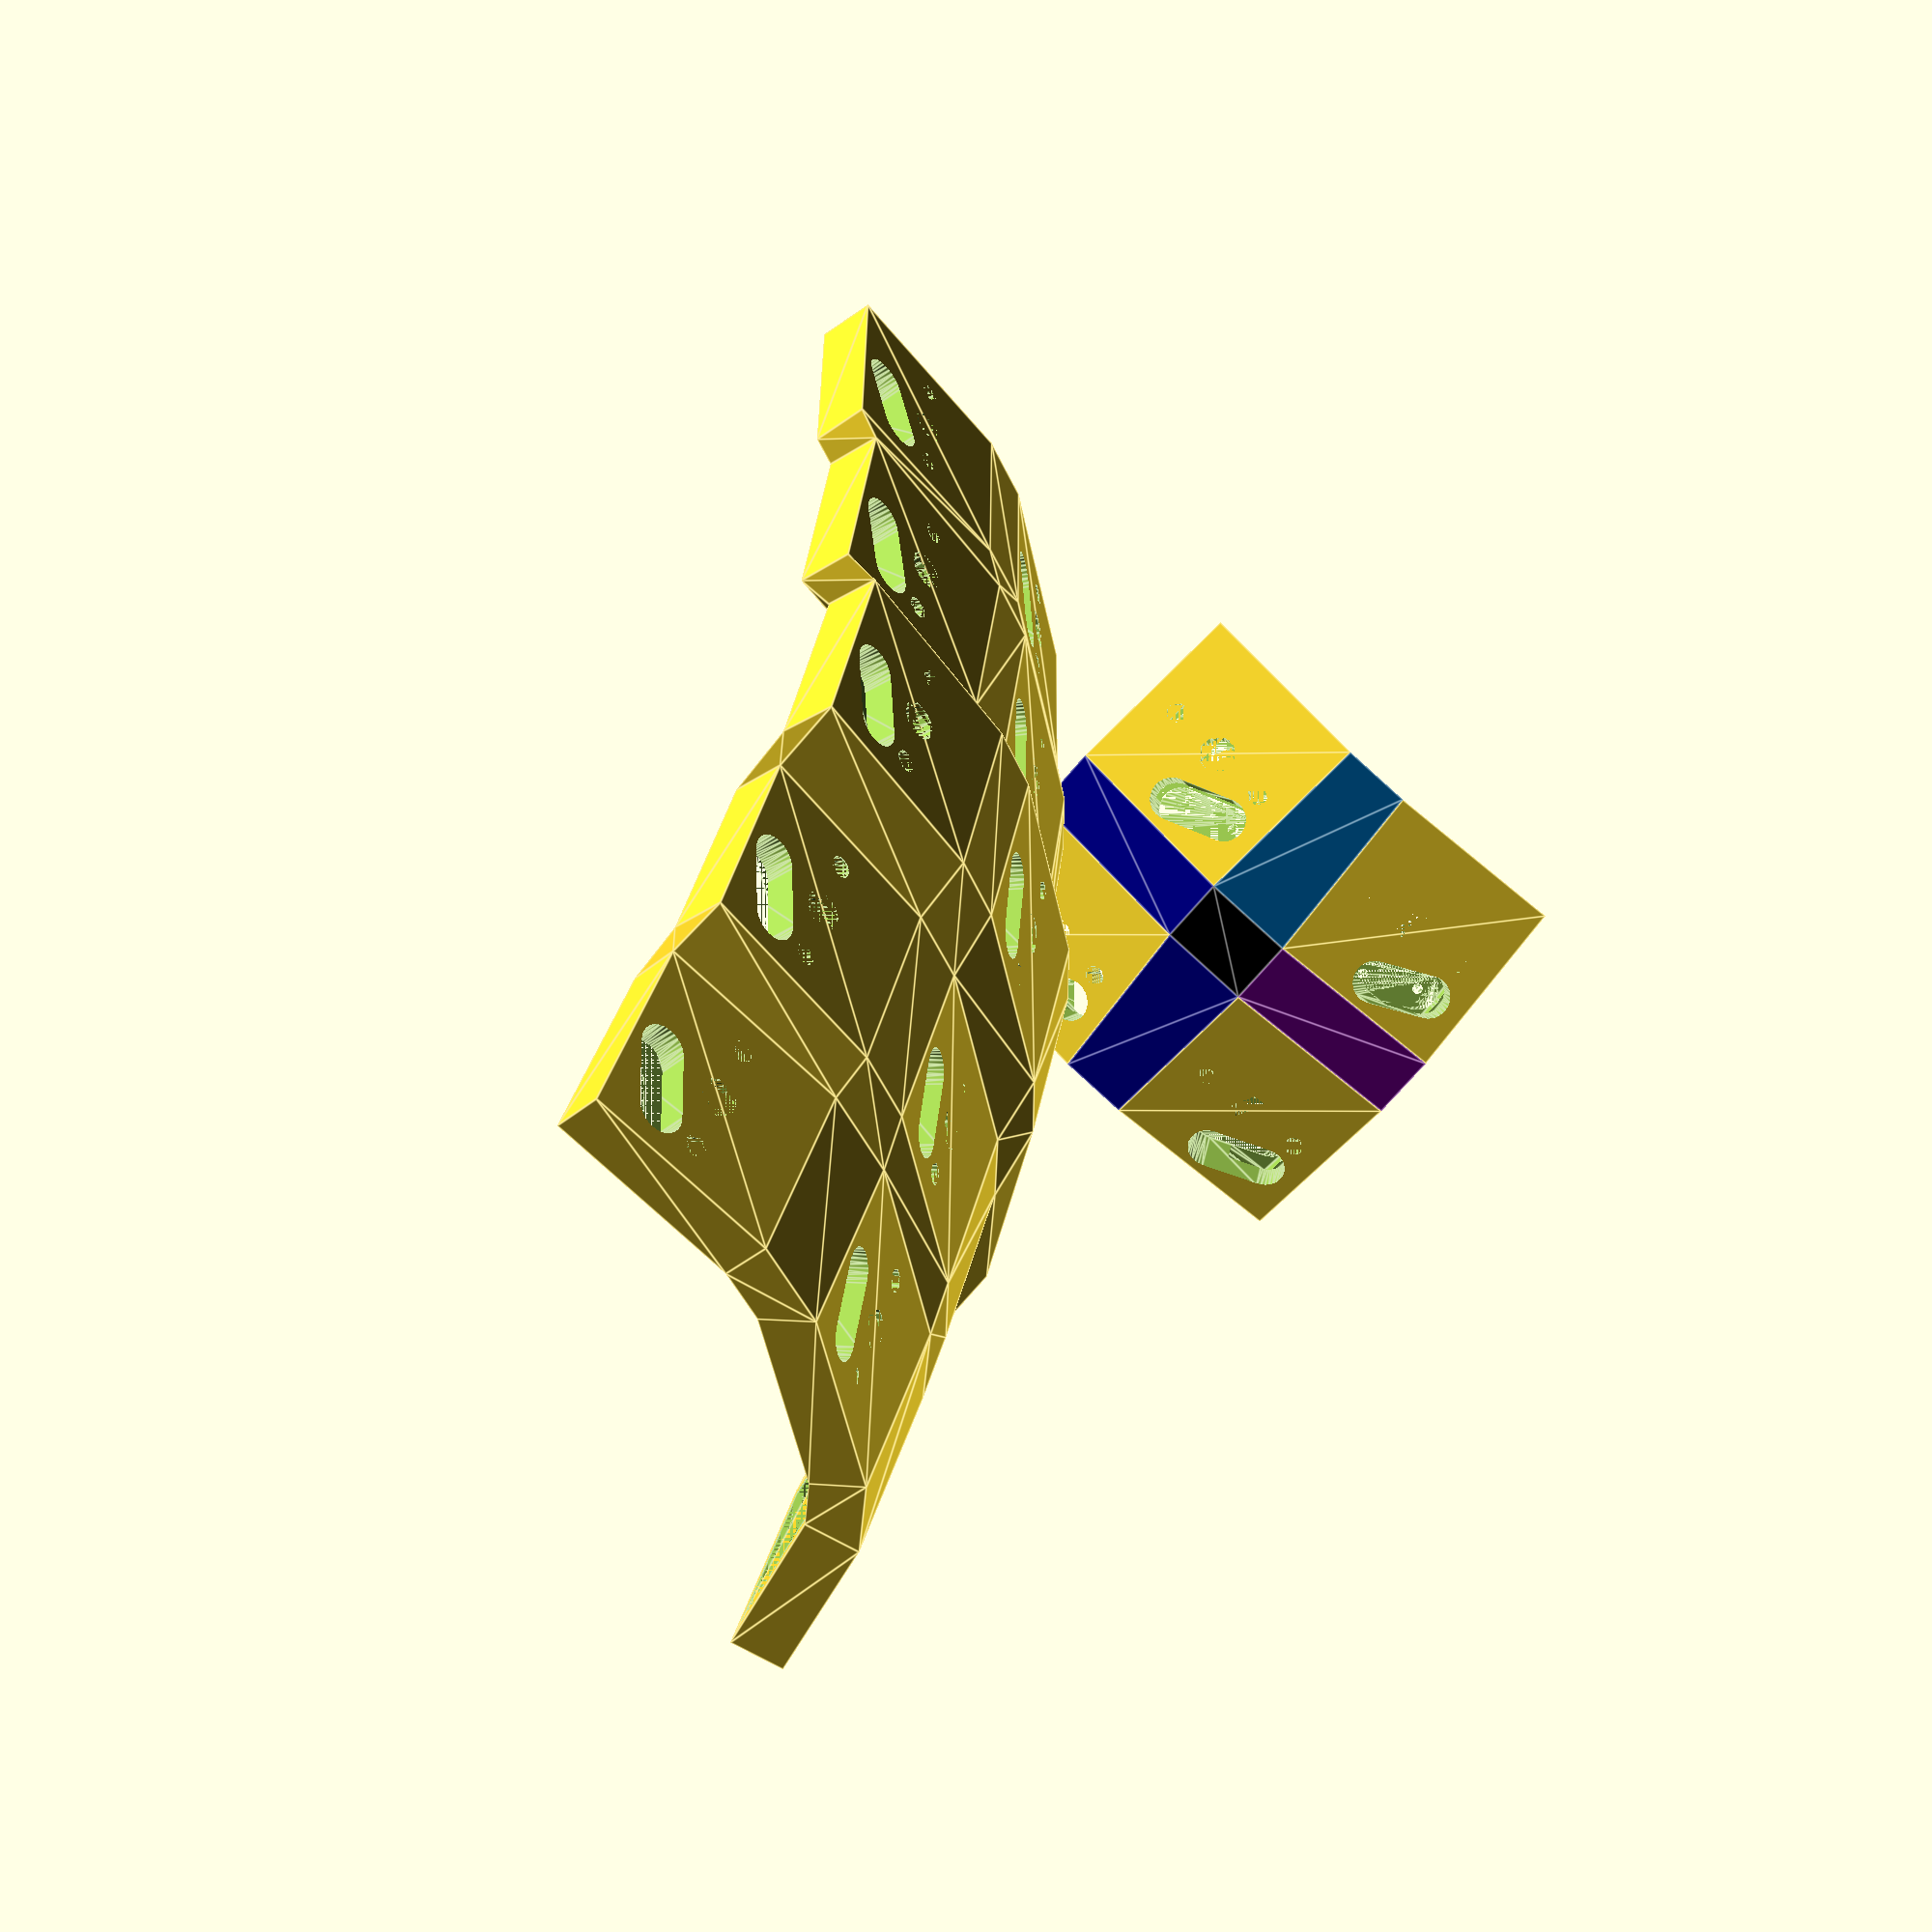
<openscad>

/////////////////////////////////
// Parameters                  //
/////////////////////////////////

//// Grid Specification: Per Column
// RXYZTJ -> {r: radius, x: finger "down", y: finger "in/out", z: up/down, t: tilt}
IDX_R = 0; IDX_X = 1; IDX_Y = 2; IDX_Z = 3; IDX_T = 4; IDX_J = 5;

// Finger Pad
FINGER_I = 5; // Columns
FINGER_J = 3; // Rows
FINGER_RXYZTJ = [
  //[   r   ,   x   ,   y   ,   z    ,   t   ,  j         ],
    [  40   ,   2   ,   4   , 9*9+1.0,   8   ,  FINGER_J  ],
    [  42   ,   0   ,   2   , 9*7+0.4,   2   ,  FINGER_J  ],
    [  42   ,  -2   ,   0   , 9*5    ,  -2   ,  FINGER_J  ],
    [  37   ,   3   ,  -5   , 9*3    ,  -5   ,  FINGER_J  ],
    [  30   ,   7   ,  -9   , 9*1-0.4,  -8   ,  FINGER_J  ]
];
// Finger Pad
THUMB_I = 2; // Columns
THUMB_RXYZTJ = [
  //[   r   ,   x   ,   y   ,   z  ,   t    ,  j  ],
    [  37   ,   4   ,   0   ,  10  ,   14   ,  2  ],
    [  37   ,   4   ,   0   , -10  ,  -14   ,  2  ]
];

//// Tiny value for small things to be used as edges of convex hulls.
//TINY = 1; // Use a big TINY value to debug
TINY = 0.001;


/////////////////////////////////
// Utility                     //
/////////////////////////////////

module orient() rotate([0, 90, 0]) children();

module extrude(h)
    if (h > 0.0)
        linear_extrude(h)
            children();
    else
        translate([0, 0, h])
            linear_extrude(abs(h))
                children();


/////////////////////////////////
// Choc v1 Switch & Cap        //
/////////////////////////////////

module pin_nub(d, h, t=[0,0])
    translate([t[0], t[1], 0])
        extrude(h)
            circle(d/2, $fn=16);

// choc v2 constants
base_depth = 2.2;
nub_depth = base_depth + 2.65;
pin_depth = base_depth + 3;

module choc()
    orient() {
        // base top
        extrude(0.8) square(15, true);
        hull() {
            translate([0,0,0.8])
                extrude(TINY)
                    square(15-2*0.6, true); // guestimate dimentions this line
            translate([0,0,5.8-3])
                extrude(TINY)
                    square(15-3.5*0.8, true); // guestimate dimentions this line
        }

        // base bottom
        extrude(-2.2)
            square(13.8, true);
        translate([0,0,-2.2])
            extrude(2.2-1.3)
                square([14.5, 13.8], true);

        // main nub
        pin_nub(3.4, -nub_depth);

        // r/l nubs
        pin_nub(1.9, -nub_depth, [-5.5, 0]);
        pin_nub(1.9, -nub_depth, [ 5.5, 0]);

        // pins
        pin_nub(1, -pin_depth, [0, 5.9]);
        pin_nub(1, -pin_depth, [5, 3.8]);
    }

module choc_cap()
    orient()
        translate([0, 0, 5.8]) union() {
            extrude(2.05) square([17.5, 16.5], true);
            difference() {
                extrude(-1.5) square([17.5, 16.5], true);
                extrude(-1.5) square([17.5-2, 16.5-2], true);
            }
        }


/////////////////////////////////
// KB Submodules               //
/////////////////////////////////

socket_w = 17.5;

module socket() {
    difference() {
        orient() translate([0, 0, -nub_depth])
            extrude(nub_depth) square(socket_w, true);
        choc();
        // pin rebates
        hull() {
            orient() translate([0, 5.9, -pin_depth])
                cylinder(h = pin_depth, r = 2, $fn=32);
            orient() translate([5, 3.8, -pin_depth])
                cylinder(h = pin_depth, r = 2, $fn=32);
        }
    }
}

module socket_corner(c=[1,1]) {
    off = socket_w/2;
    orient() translate([c[0] * off, c[1] * off, -nub_depth])
        linear_extrude(nub_depth)
            square(TINY, true);
}


/////////////////////////////////
// KB Organization             //
/////////////////////////////////


module grid(rxyztj, i, j)
    // Row i-th spot
    translate ([rxyztj[i][IDX_X], rxyztj[i][IDX_Y], rxyztj[i][IDX_Z]])
        rotate ([0, rxyztj[i][IDX_T], 0]) {
            // Column j-th spot
            r = rxyztj[i][IDX_R];
            a = 2*asin(9/r);
            a0 = -a*(rxyztj[i][IDX_J]-1)/2;
            // Reference to center key/key-divide for odd/even respectively
            translate([r, 0, 0])
                // Spot on the column arc
                rotate(j*a + a0, [0,0,1])
                    translate([-(r+5.8), 0, 0])
                        children();
        }

module grid_full(rxyztj)
    for (i = [0:len(rxyztj)-1]) {
        for (j = [0:rxyztj[i][IDX_J]-1])
            grid(rxyztj, i, j)
                children();
    }

/////////////////////////////////
// Assembly & Display          //
/////////////////////////////////

module socket_corner_help(rxyztj, i ,j)
    translate([-2,0,0])grid(rxyztj, i, j) {
        color([1.0, 0.0, 0.0, 1.0]) socket_corner([1,1]);
        color([0.0, 1.0, 0.0, 1.0]) socket_corner([1,-1]);
        color([0.0, 0.0, 1.0, 1.0]) socket_corner([-1,1]);
        color([0.5, 0.5, 0.5, 1.0]) socket_corner([-1,-1]);
    }

module finger_pad_position() {
    translate([0, 0, 6.5]) rotate([0, -57, 0]) rotate([0, 0, -13]) children();
}
module finger_pad() {
    union() {
        // Sockets
        grid_full(FINGER_RXYZTJ)
            socket();
        // Horizontal Web
        for (i = [0:FINGER_I-2])
            for (j = [0:FINGER_RXYZTJ[i][IDX_J]-1])
                hull() {
                    grid(FINGER_RXYZTJ, i, j) socket_corner([1, 1]);
                    grid(FINGER_RXYZTJ, i, j) socket_corner([1, -1]);
                    grid(FINGER_RXYZTJ, i+1, j) socket_corner([-1, 1]);
                    grid(FINGER_RXYZTJ, i+1, j) socket_corner([-1, -1]);
                }
        // Vertical Web
        for (i = [0:FINGER_I-1])
            for (j = [0:FINGER_RXYZTJ[i][IDX_J]-2])
                hull() {
                    grid(FINGER_RXYZTJ, i, j+1) socket_corner([1, 1]);
                    grid(FINGER_RXYZTJ, i, j+1) socket_corner([-1, 1]);
                    grid(FINGER_RXYZTJ, i, j) socket_corner([1, -1]);
                    grid(FINGER_RXYZTJ, i, j) socket_corner([-1, -1]);
                }
        // Center Web
        for (i = [0:FINGER_I-2])
            for (j = [0:FINGER_RXYZTJ[i][IDX_J]-2])
                hull() {
                    grid(FINGER_RXYZTJ, i+1, j+1) socket_corner([-1,1]);
                    grid(FINGER_RXYZTJ, i+1, j) socket_corner([-1,-1]);
                    grid(FINGER_RXYZTJ, i, j+1) socket_corner([1,1]);
                    grid(FINGER_RXYZTJ, i, j) socket_corner([1,-1]);
                }
    }
}
finger_pad_position() finger_pad();

module thumb_pad_position() {
    translate([-90, -30, 33]) rotate([0, 0, -60]) rotate([20, -24, -90]) children();
};
module thumb_pad() {
    union() {
        // Sockets
        grid_full(THUMB_RXYZTJ)
            socket();
        // Vertical Web
        for (i = [0:THUMB_I-1])
            for (j = [0:THUMB_RXYZTJ[i][IDX_J]-2])
                color([i*0.4, j*0.3, 0.5, 1.0]) hull() {
                    grid(THUMB_RXYZTJ, i, j+1) socket_corner([1, 1]);
                    grid(THUMB_RXYZTJ, i, j+1) socket_corner([-1, 1]);
                    grid(THUMB_RXYZTJ, i, j) socket_corner([1, -1]);
                    grid(THUMB_RXYZTJ, i, j) socket_corner([-1, -1]);
                }
        for (i = [0:THUMB_I-2]) {
            J = max(THUMB_RXYZTJ[i][IDX_J], THUMB_RXYZTJ[i+1][IDX_J]);
            di = THUMB_RXYZTJ[i][IDX_J] > THUMB_RXYZTJ[i+1][IDX_J] ? -1 : 1;
            // Horizontal Web
            for (j = [0:J-1])
                color([i*0.4, j*0.3, 0.5, 1.0]) hull() {
                    grid(THUMB_RXYZTJ, i, j) socket_corner([1, 1]);
                    grid(THUMB_RXYZTJ, i, j) socket_corner([1, -1]);
                    grid(THUMB_RXYZTJ, i+1, j) socket_corner([-1, 1]);
                    grid(THUMB_RXYZTJ, i+1, j) socket_corner([-1, -1]);
                }
            // Center Web
            for (j = [0:J-2])
                color([i*0.4, j*0.3, 0.0, 1.0]) hull() {
                    grid(THUMB_RXYZTJ, i+1, j+1) socket_corner([-1,1]);
                    grid(THUMB_RXYZTJ, i+1, j) socket_corner([-1,-1]);
                    grid(THUMB_RXYZTJ, i, j+1) socket_corner([1,1]);
                    grid(THUMB_RXYZTJ, i, j) socket_corner([1,-1]);
                }
        }
    }
};
thumb_pad_position() thumb_pad();
//thumb_pad_position() socket_corner_help(THUMB_RXYZTJ, 1, 1);

module cap_n_key() {
    //color([0.4, 0.7, 0.4, 1.0]) choc();
    color([0.7, 0.4, 0.4, 1.0]) choc_cap();
    color([0.7, 0.6, 0.6, 1.0]) translate([-3, 0, 0]) choc_cap();
}
//finger_pad_position() grid_full(FINGER_RXYZTJ) cap_n_key();
//thumb_pad_position() grid_full(THUMB_RXYZTJ) cap_n_key();


</openscad>
<views>
elev=319.6 azim=358.4 roll=131.5 proj=p view=edges
</views>
